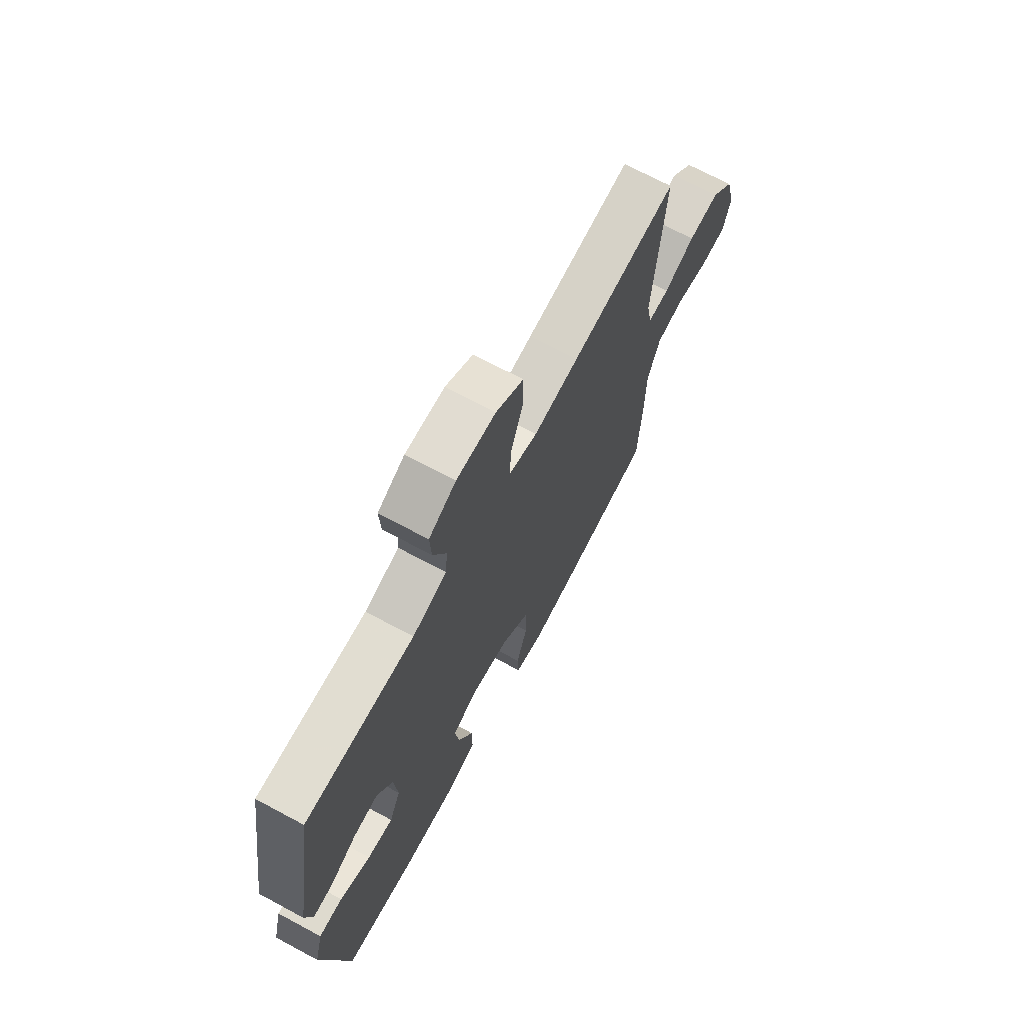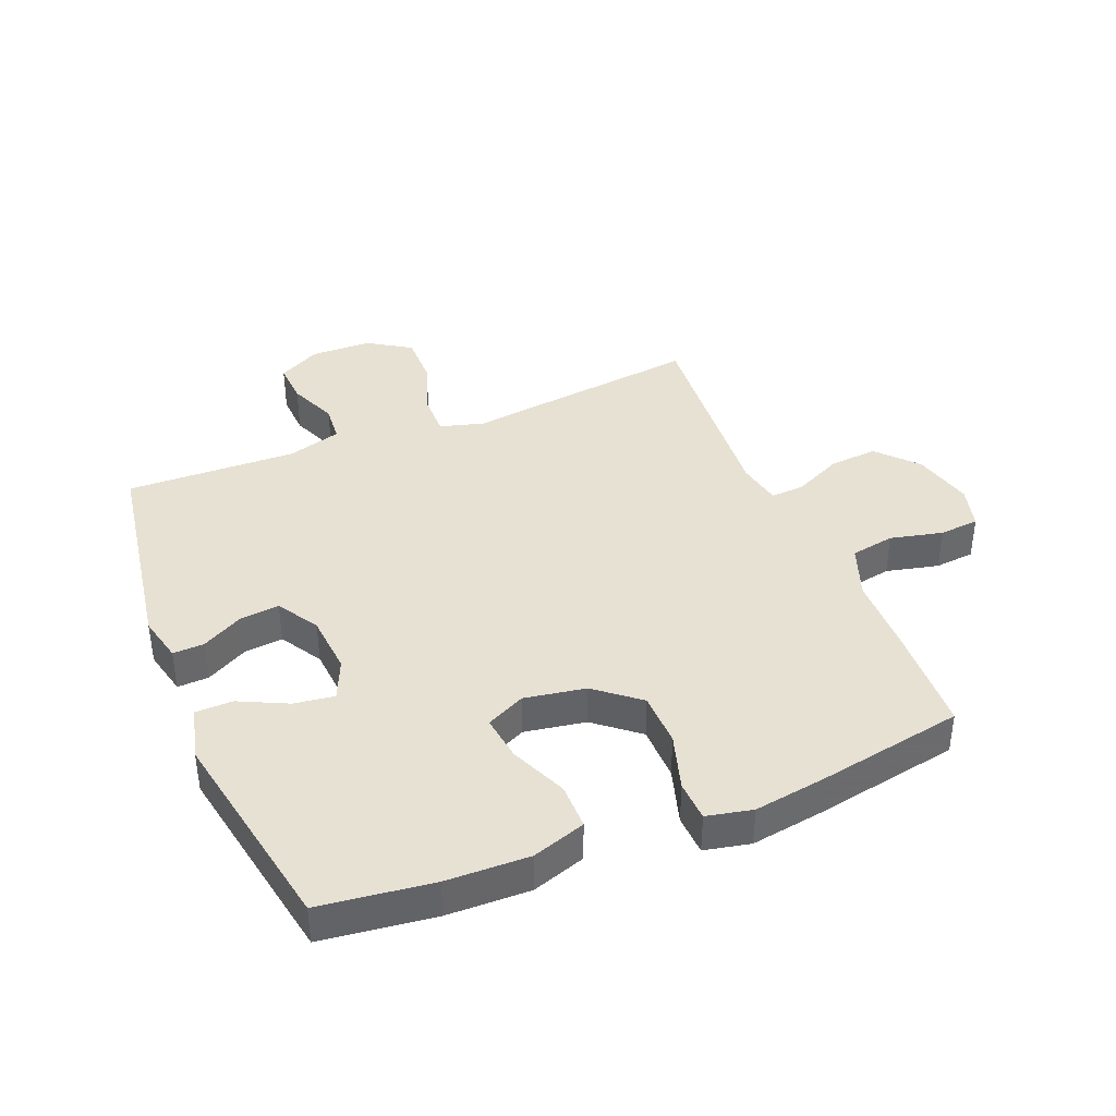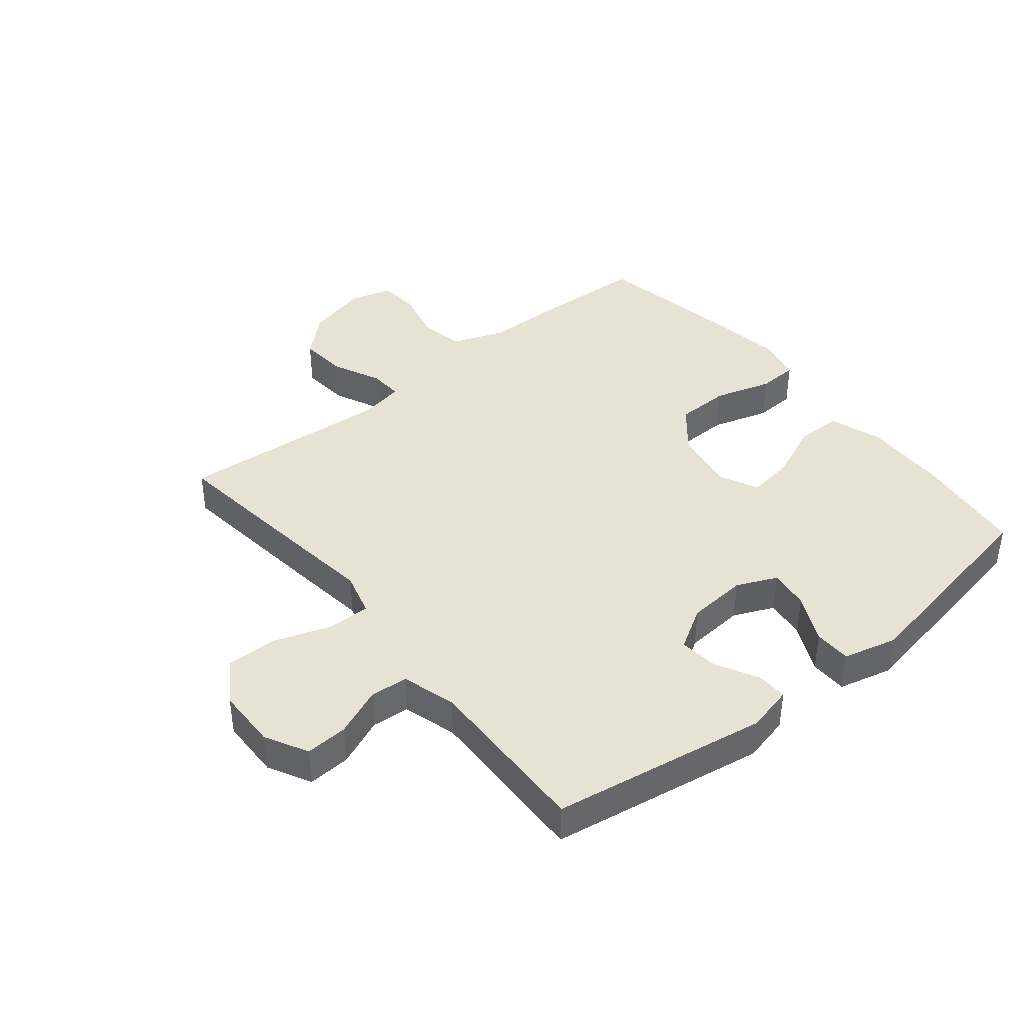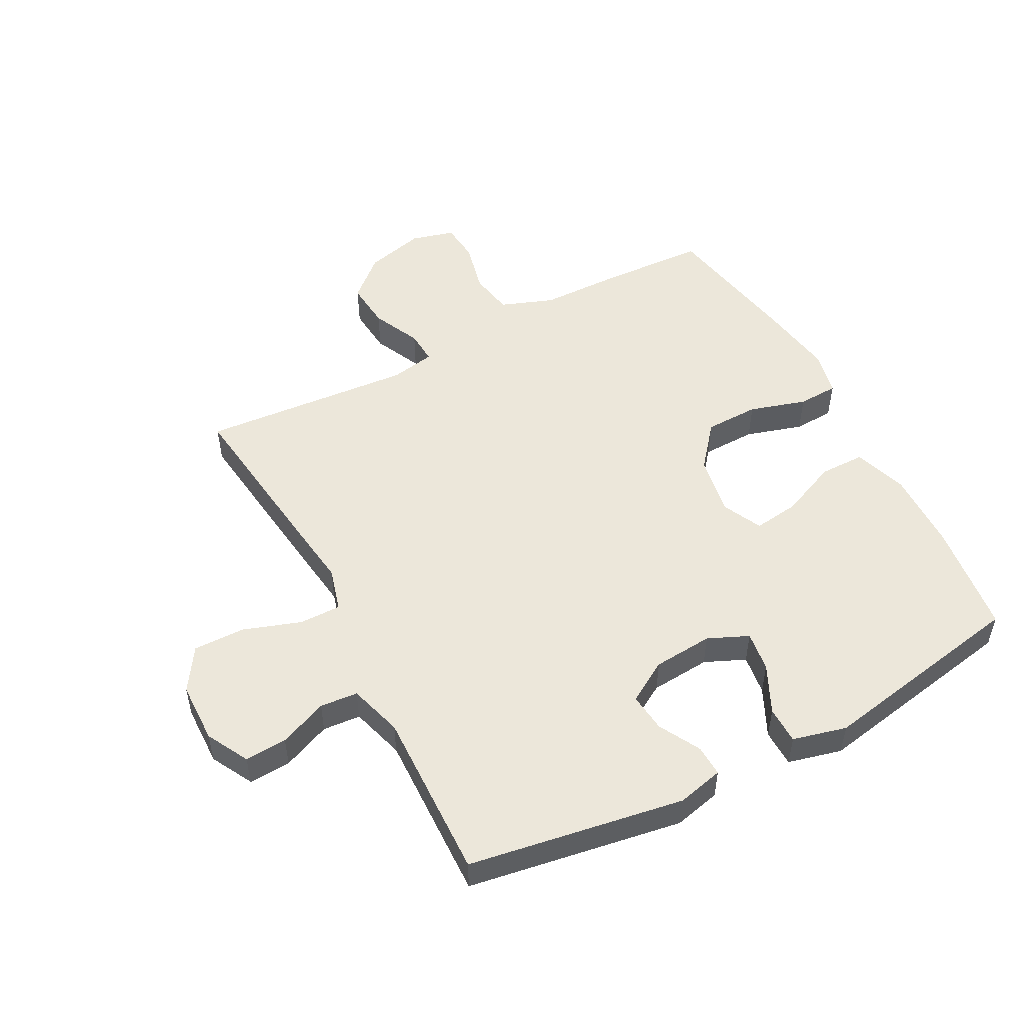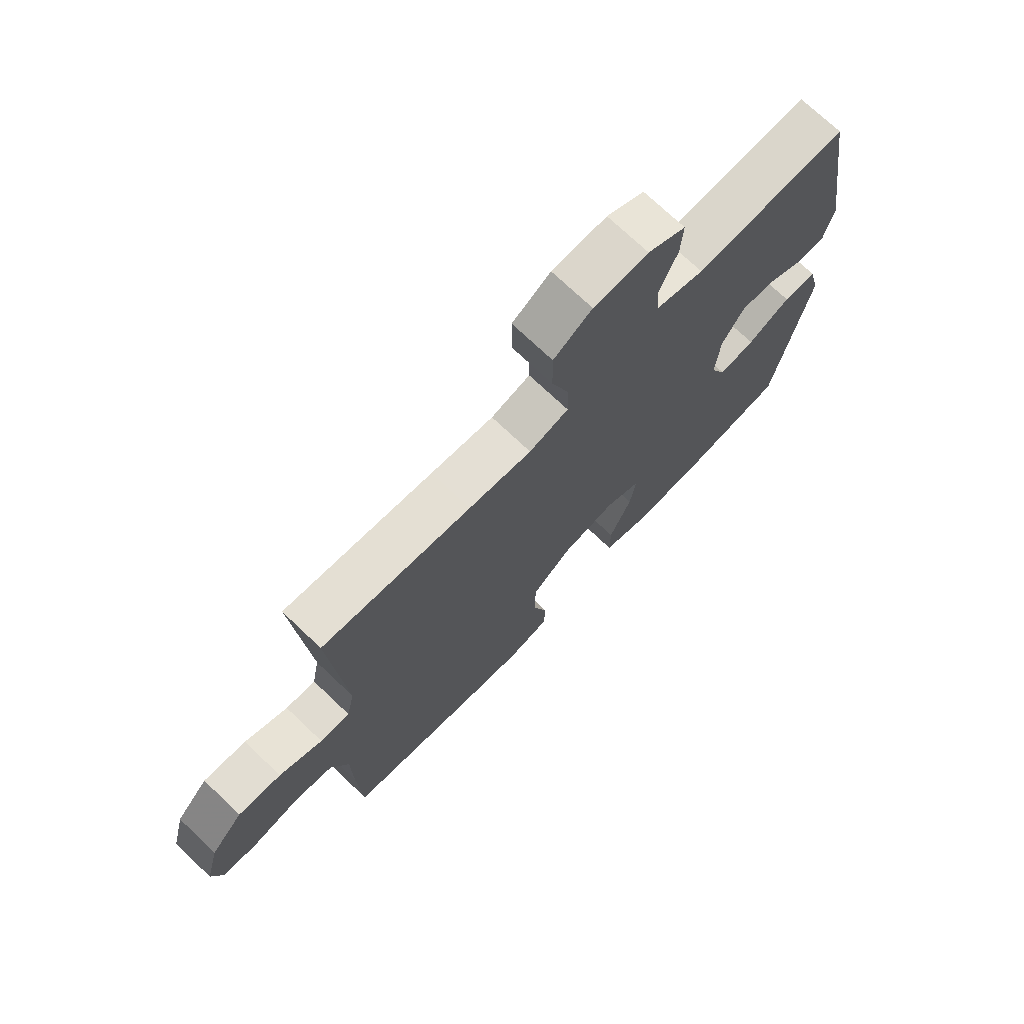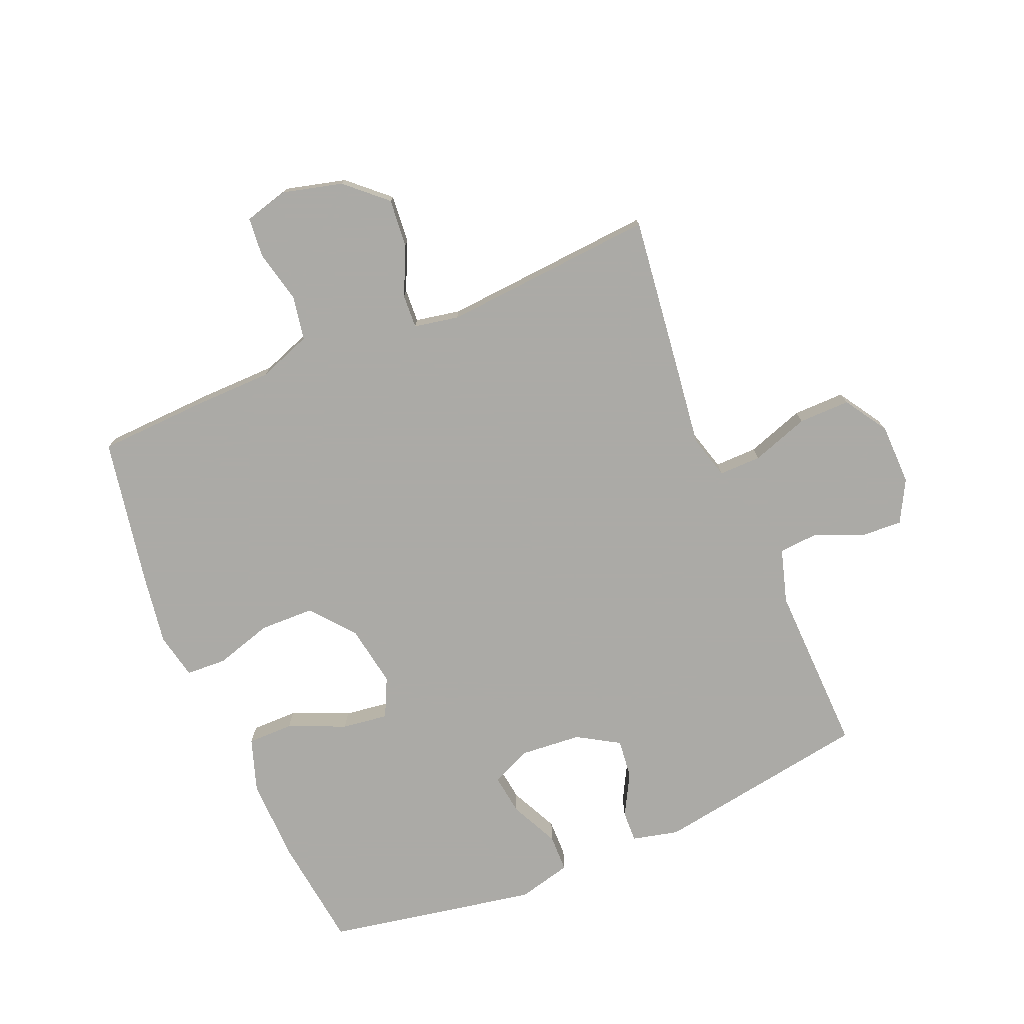
<metadata>
{"format":"obj","ext":"obj","renderer":"f3d","projection":"perspective","resolution":1024,"background":"white","views":[{"elev":70.3,"azim":118.2,"up":"+Z"},{"elev":39.5,"azim":157.9,"up":"+Y"},{"elev":40.7,"azim":51.0,"up":"+Y"},{"elev":51.4,"azim":62.2,"up":"+Y"},{"elev":72.6,"azim":-46.4,"up":"+Z"},{"elev":-75.9,"azim":-67.2,"up":"+Y"}]}
</metadata>
<code>
v -0.5 0.07 -0.5
v -0.508 0.07 -0.322
v -0.51 0.07 -0.194
v -0.542 0.07 -0.107
v -0.614 0.07 -0.094
v -0.7 0.07 -0.114
v -0.765 0.07 -0.108
v -0.784 0.07 -0.037
v -0.759 0.07 0.061
v -0.7 0.07 0.126
v -0.621 0.07 0.119
v -0.542 0.07 0.082
v -0.487 0.07 0.079
v -0.473 0.07 0.152
v -0.5 0.07 0.5
v -0.227 0.07 0.466
v -0.112 0.07 0.451
v -0.04 0.07 0.471
v -0.041 0.07 0.54
v -0.073 0.07 0.634
v -0.074 0.07 0.718
v -0.004 0.07 0.763
v 0.096 0.07 0.765
v 0.165 0.07 0.728
v 0.161 0.07 0.659
v 0.128 0.07 0.58
v 0.133 0.07 0.518
v 0.221 0.07 0.492
v 0.5 0.07 0.5
v 0.557 0.07 0.148
v 0.539 0.07 0.072
v 0.488 0.07 0.074
v 0.42 0.07 0.111
v 0.356 0.07 0.118
v 0.315 0.07 0.05
v 0.307 0.07 -0.048
v 0.336 0.07 -0.114
v 0.402 0.07 -0.105
v 0.481 0.07 -0.067
v 0.542 0.07 -0.068
v 0.564 0.07 -0.156
v 0.5 0.07 -0.5
v 0.316 0.07 -0.523
v 0.181 0.07 -0.526
v 0.094 0.07 -0.497
v 0.094 0.07 -0.422
v 0.134 0.07 -0.329
v 0.144 0.07 -0.254
v 0.08 0.07 -0.223
v -0.02 0.07 -0.24
v -0.091 0.07 -0.298
v -0.093 0.07 -0.387
v -0.065 0.07 -0.48
v -0.068 0.07 -0.546
v -0.143 0.07 -0.562
v -0.26 0.07 -0.544
v -0.5 0 -0.5
v -0.508 0 -0.322
v -0.51 0 -0.194
v -0.542 0 -0.107
v -0.614 0 -0.094
v -0.7 0 -0.114
v -0.765 0 -0.108
v -0.784 0 -0.037
v -0.759 0 0.061
v -0.7 0 0.126
v -0.621 0 0.119
v -0.542 0 0.082
v -0.487 0 0.079
v -0.473 0 0.152
v -0.5 0 0.5
v -0.227 0 0.466
v -0.112 0 0.451
v -0.04 0 0.471
v -0.041 0 0.54
v -0.073 0 0.634
v -0.074 0 0.718
v -0.004 0 0.763
v 0.096 0 0.765
v 0.165 0 0.728
v 0.161 0 0.659
v 0.128 0 0.58
v 0.133 0 0.518
v 0.221 0 0.492
v 0.5 0 0.5
v 0.557 0 0.148
v 0.539 0 0.072
v 0.488 0 0.074
v 0.42 0 0.111
v 0.356 0 0.118
v 0.315 0 0.05
v 0.307 0 -0.048
v 0.336 0 -0.114
v 0.402 0 -0.105
v 0.481 0 -0.067
v 0.542 0 -0.068
v 0.564 0 -0.156
v 0.5 0 -0.5
v 0.316 0 -0.523
v 0.181 0 -0.526
v 0.094 0 -0.497
v 0.094 0 -0.422
v 0.134 0 -0.329
v 0.144 0 -0.254
v 0.08 0 -0.223
v -0.02 0 -0.24
v -0.091 0 -0.298
v -0.093 0 -0.387
v -0.065 0 -0.48
v -0.068 0 -0.546
v -0.143 0 -0.562
v -0.26 0 -0.544
f 52 53 54 55
f 51 52 55 56
f 44 45 46 47
f 44 47 48
f 43 44 48
f 42 43 48
f 41 42 48
f 38 39 40 41
f 37 38 41 48
f 36 37 48 49
f 30 31 32 33
f 28 29 30 33
f 27 28 33 34
f 23 24 25 26
f 23 26 27
f 22 23 27
f 19 20 21 22
f 18 19 22 27
f 17 18 27 34
f 14 15 16 17
f 13 14 17 34
f 9 10 11 12
f 9 12 13
f 5 6 7 8
f 4 5 8 9
f 56 1 2 3
f 51 56 3 4
f 35 36 49 50
f 34 35 50 51
f 13 34 51
f 4 9 13 51
f 111 110 109 108
f 112 111 108 107
f 103 102 101 100
f 104 103 100
f 104 100 99
f 104 99 98
f 104 98 97
f 97 96 95 94
f 104 97 94 93
f 105 104 93 92
f 89 88 87 86
f 89 86 85 84
f 90 89 84 83
f 82 81 80 79
f 83 82 79
f 83 79 78
f 78 77 76 75
f 83 78 75 74
f 90 83 74 73
f 73 72 71 70
f 90 73 70 69
f 68 67 66 65
f 69 68 65
f 64 63 62 61
f 65 64 61 60
f 59 58 57 112
f 60 59 112 107
f 106 105 92 91
f 107 106 91 90
f 107 90 69
f 107 69 65 60
f 1 57 58 2
f 2 58 59 3
f 3 59 60 4
f 4 60 61 5
f 5 61 62 6
f 6 62 63 7
f 7 63 64 8
f 8 64 65 9
f 9 65 66 10
f 10 66 67 11
f 11 67 68 12
f 12 68 69 13
f 13 69 70 14
f 14 70 71 15
f 15 71 72 16
f 16 72 73 17
f 17 73 74 18
f 18 74 75 19
f 19 75 76 20
f 20 76 77 21
f 21 77 78 22
f 22 78 79 23
f 23 79 80 24
f 24 80 81 25
f 25 81 82 26
f 26 82 83 27
f 27 83 84 28
f 28 84 85 29
f 29 85 86 30
f 30 86 87 31
f 31 87 88 32
f 32 88 89 33
f 33 89 90 34
f 34 90 91 35
f 35 91 92 36
f 36 92 93 37
f 37 93 94 38
f 38 94 95 39
f 39 95 96 40
f 40 96 97 41
f 41 97 98 42
f 42 98 99 43
f 43 99 100 44
f 44 100 101 45
f 45 101 102 46
f 46 102 103 47
f 47 103 104 48
f 48 104 105 49
f 49 105 106 50
f 50 106 107 51
f 51 107 108 52
f 52 108 109 53
f 53 109 110 54
f 54 110 111 55
f 55 111 112 56
f 56 112 57 1

</code>
